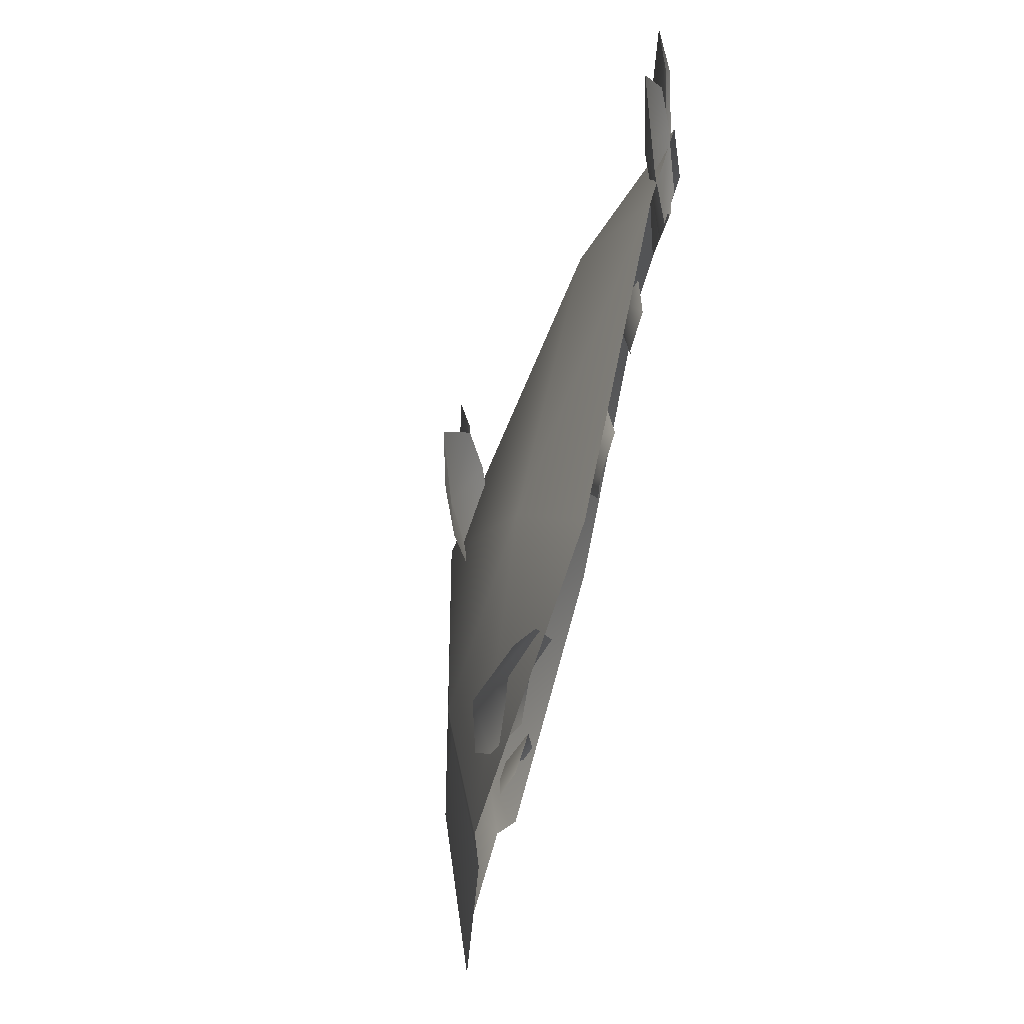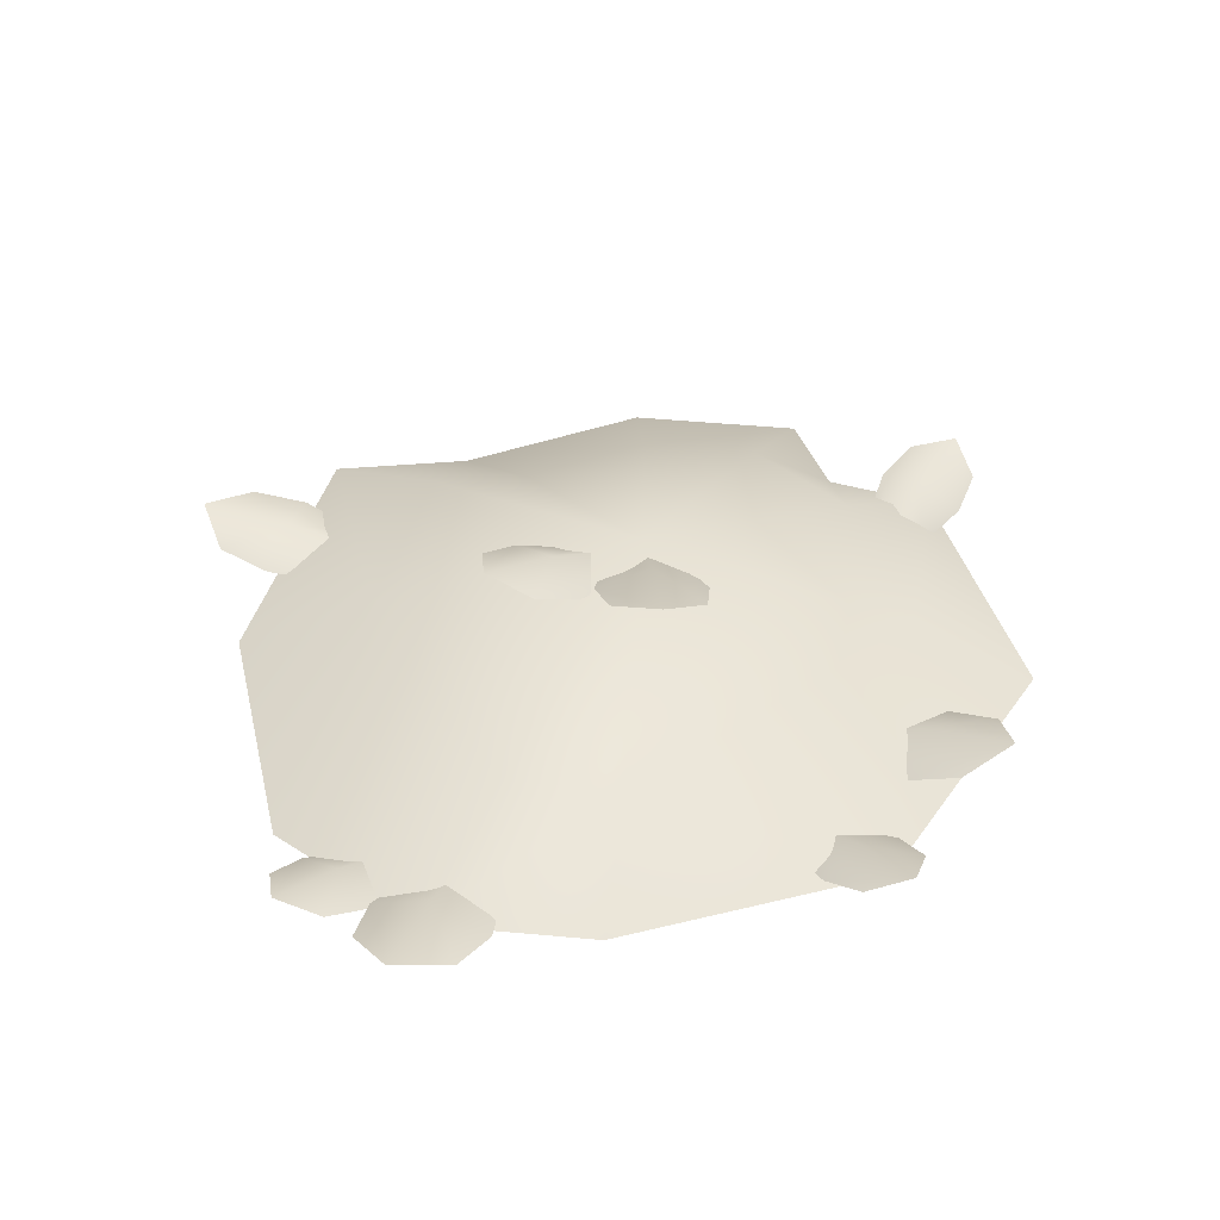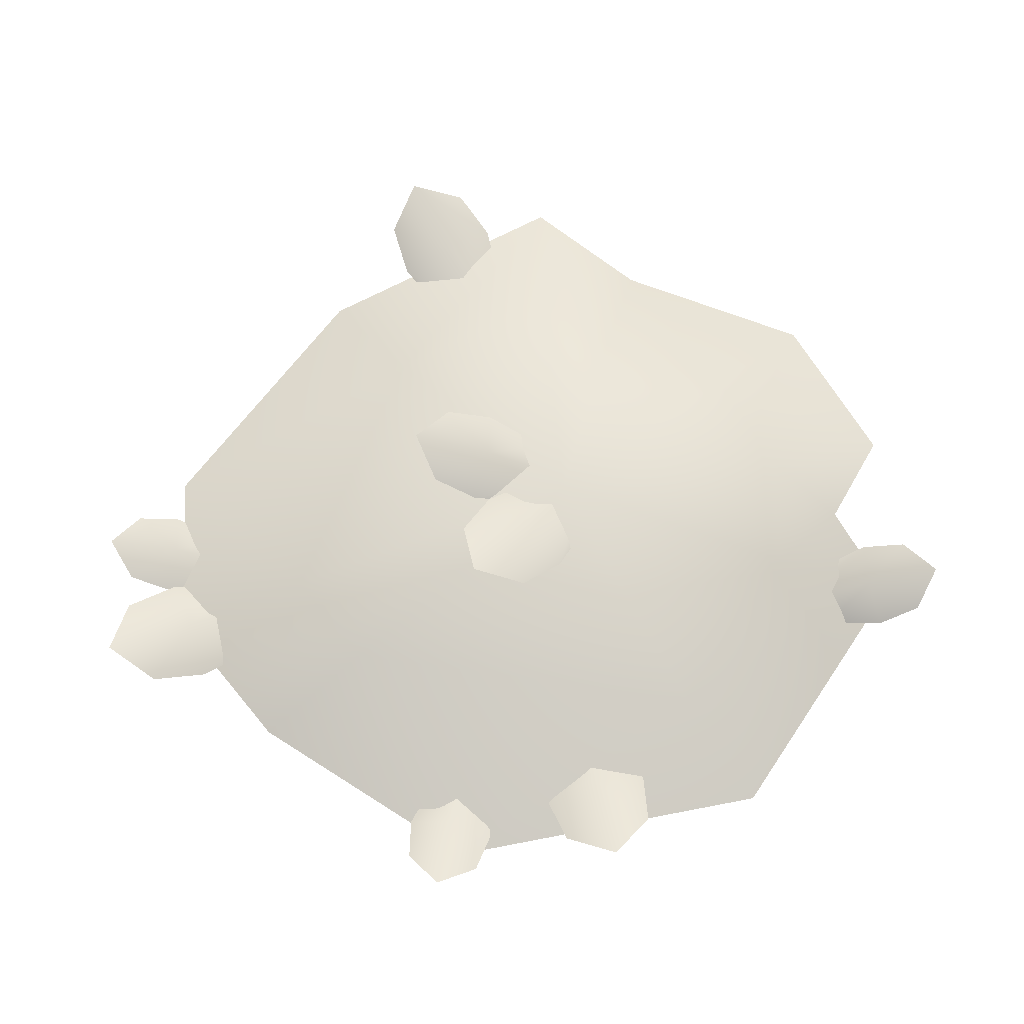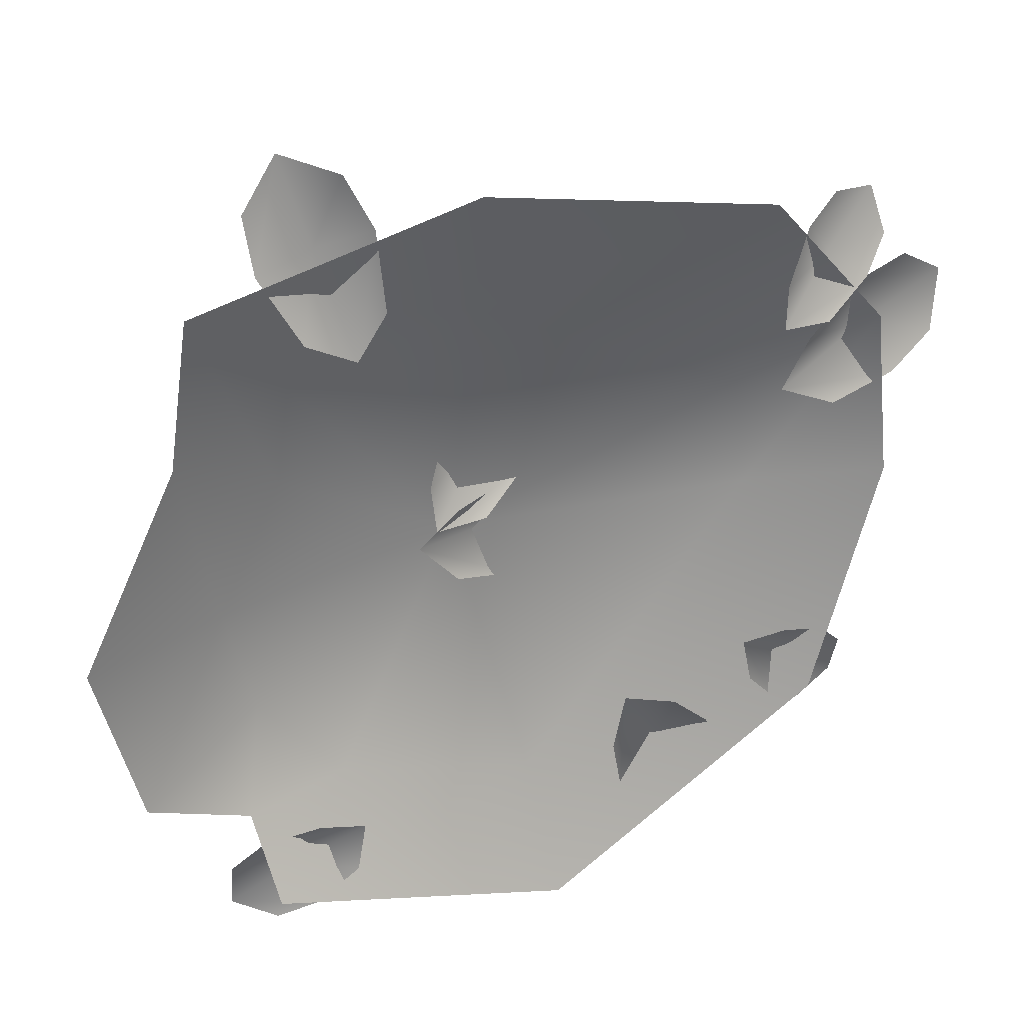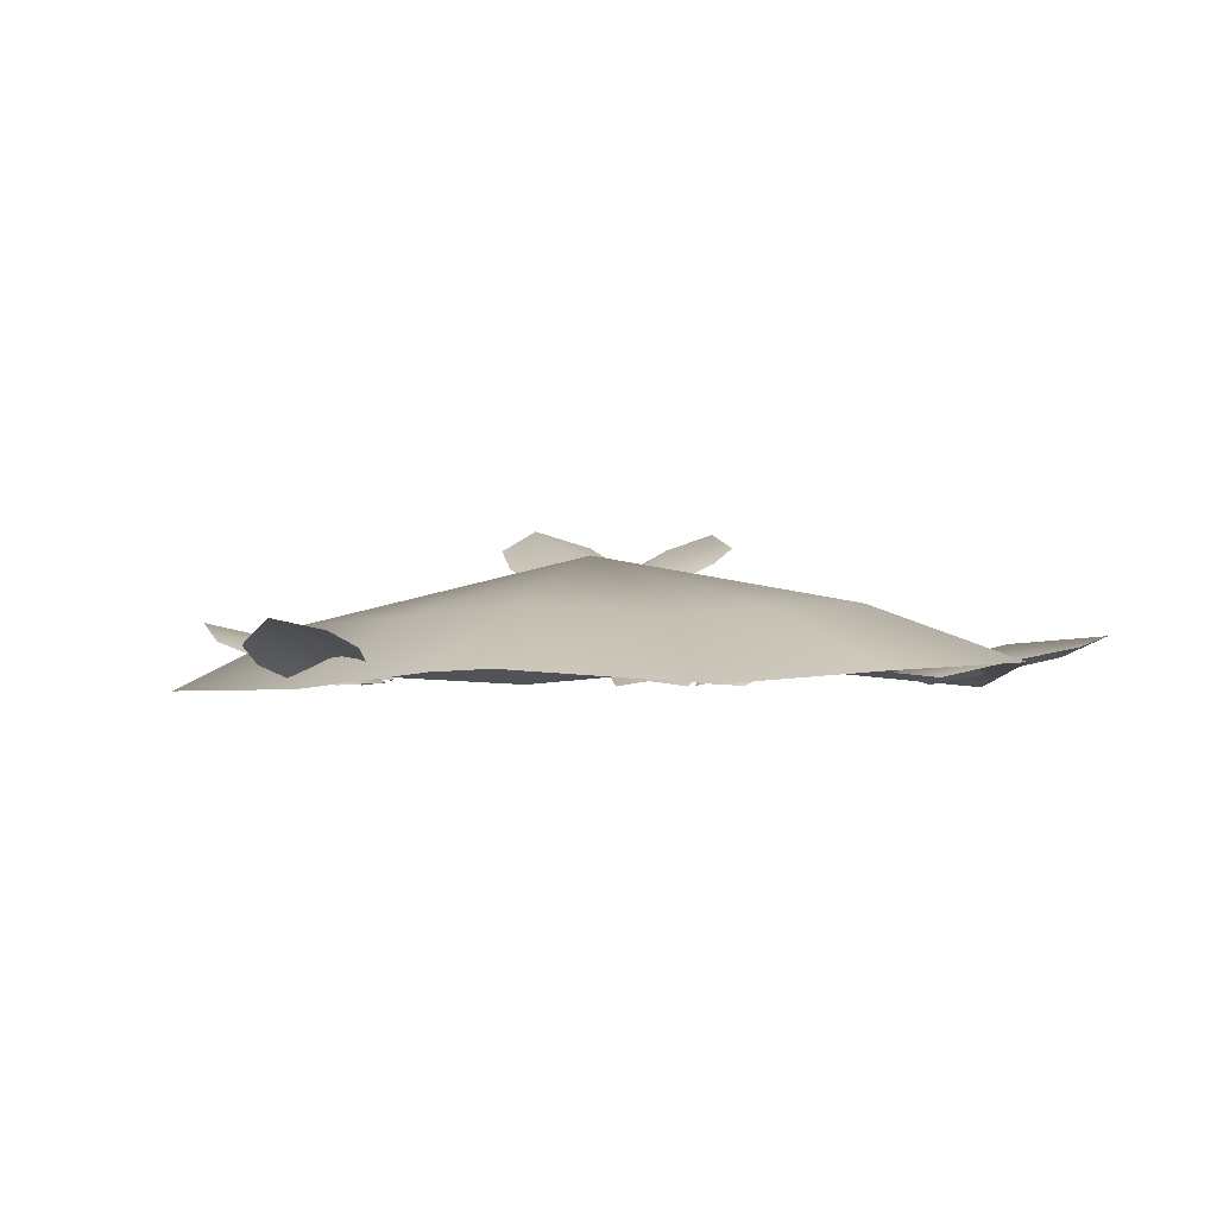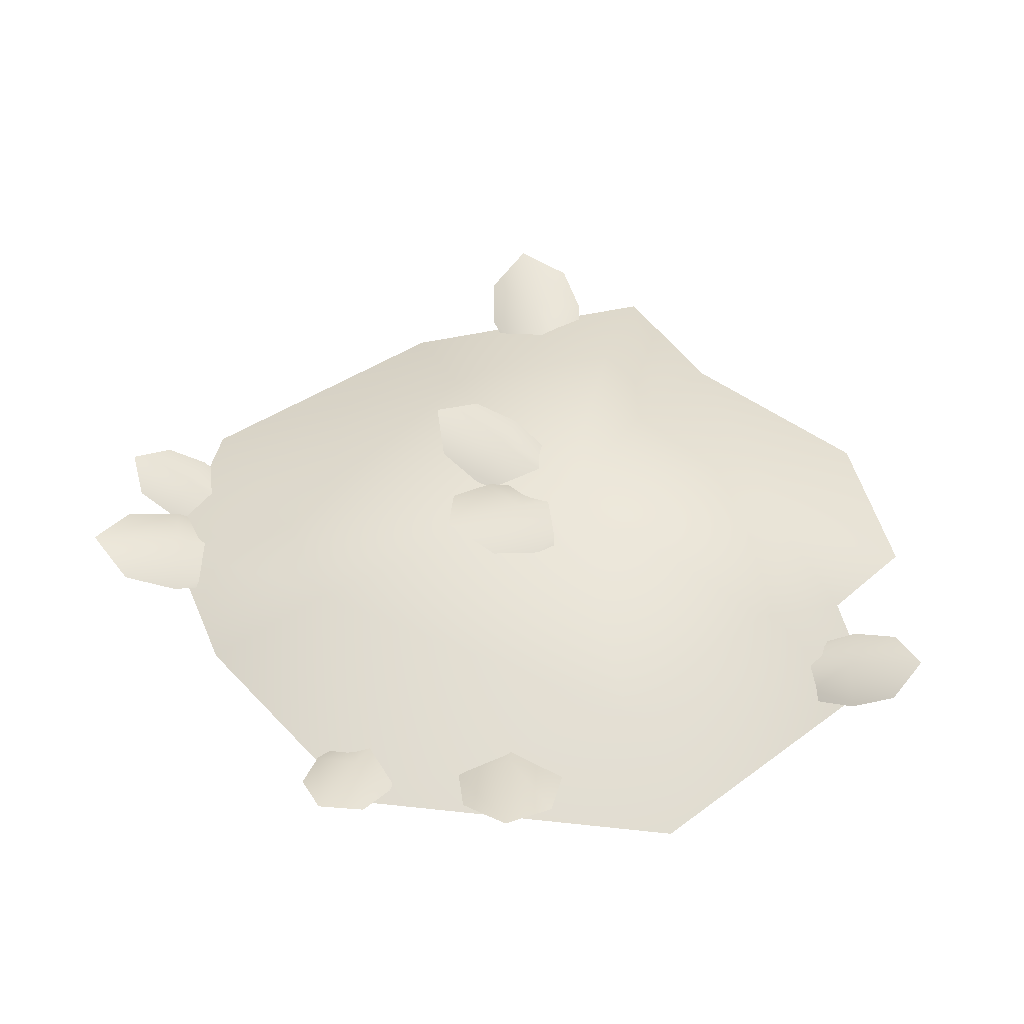
<metadata>
{"format":"obj","ext":"obj","renderer":"f3d","projection":"perspective","resolution":1024,"background":"white","views":[{"elev":79.9,"azim":-75.0,"up":"+Z"},{"elev":38.5,"azim":88.3,"up":"+Y"},{"elev":66.5,"azim":136.5,"up":"+Y"},{"elev":30.5,"azim":-20.7,"up":"+Z"},{"elev":-1.7,"azim":-107.1,"up":"+Y"},{"elev":49.2,"azim":153.3,"up":"+Y"}]}
</metadata>
<code>
g EPI_Moss_03
v 0.04329 0.08937 0.03231
v 0.2093 0.1654 -0.09493
v 0.1482 0.1287 0.006017
v 0.02317 0.1211 -0.08331
v -0.09952 0.03387 0.00724
v 0.1386 0.1189 -0.185
v -0.187 0.03392 -0.0683
v 0.03181 0.07759 -0.1965
v -0.1075 0.0257 -0.1518
v -0.1059 0.08765 0.1872
v 0.07517 0.157 0.2474
v -0.03231 0.1235 0.2529
v -0.02892 0.1166 0.1128
v -0.1601 0.03706 0.06666
v 0.1069 0.1146 0.1479
v -0.1479 0.03712 -0.03801
v 0.06091 0.07695 0.06141
v -0.04415 0.02961 -0.0208
v 0.6935 -0.1163 0.4551
v 0.9107 -0.04793 0.4146
v 0.8062 -0.08473 0.4795
v 0.728 -0.076 0.3404
v 0.5669 -0.1584 0.3644
v 0.8811 -0.08473 0.2952
v 0.5184 -0.1461 0.2553
v 0.7832 -0.1163 0.2342
v 0.6292 -0.1584 0.2109
v 0.5722 -0.1167 0.5853
v 0.7355 -0.05435 0.6249
v 0.6422 -0.08651 0.6379
v 0.6324 -0.08615 0.5145
v 0.5143 -0.157 0.482
v 0.7549 -0.08651 0.5327
v 0.5155 -0.1519 0.3891
v 0.7073 -0.1167 0.4593
v 0.6082 -0.157 0.3944
v 0.6705 -0.1064 -0.3702
v 0.7308 -0.04385 -0.527
v 0.7318 -0.07606 -0.4329
v 0.608 -0.07581 -0.4391
v 0.5607 -0.1468 -0.3262
v 0.6419 -0.07606 -0.5582
v 0.4687 -0.1418 -0.3393
v 0.563 -0.1064 -0.5204
v 0.486 -0.1468 -0.4306
v 0.4091 -0.1038 -0.5488
v 0.3961 -0.0252 -0.7567
v 0.4459 -0.06555 -0.651
v 0.3029 -0.06586 -0.5942
v 0.3079 -0.1547 -0.4427
v 0.2798 -0.06555 -0.7463
v 0.1972 -0.1489 -0.41
v 0.2101 -0.1038 -0.663
v 0.1696 -0.1547 -0.5221
v -0.4762 -0.1178 -0.7814
v -0.6433 -0.04062 -0.7909
v -0.5562 -0.08506 -0.8214
v -0.5162 -0.07233 -0.7011
v -0.3966 -0.1539 -0.6871
v -0.6427 -0.06111 -0.6906
v -0.3746 -0.1385 -0.5952
v -0.5798 -0.08912 -0.6248
v -0.4687 -0.134 -0.5782
v -0.5302 -0.1041 0.652
v -0.4697 -0.05905 0.8648
v -0.5432 -0.08187 0.7659
v -0.4136 -0.07472 0.6793
v -0.4546 -0.1393 0.5184
v -0.3584 -0.09916 0.8232
v -0.3516 -0.1295 0.4633
v -0.3088 -0.1248 0.7207
v -0.3008 -0.1536 0.5661
v 0.02092 -0.03623 -0.6117
v -0.5653 -0.1598 -0.7286
v 0.04398 -0.1654 -0.8648
v 0.6371 -0.1278 -0.4993
v -0.3869 -0.03251 -0.5206
v -0.1014 0.1008 -0.06828
v 0.501 -0.02892 -0.01094
v 0.7613 -0.1545 0.03281
v -0.6109 -0.1305 -0.5104
v 0.7403 -0.1252 0.3699
v -0.5553 -0.009631 -0.3337
v -0.8169 -0.1257 -0.4493
v 0.487 -0.009325 0.2147
v 0.5 -0.124 0.646
v -0.6181 -0.02653 -0.09329
v -0.9107 -0.1509 -0.09023
v -0.712 -0.1271 0.3027
v -0.08531 -0.03198 0.4811
v -0.1147 -0.159 0.7679
v -0.6664 -0.1116 0.5933
v -0.4851 -0.0106 0.1697
v -0.4546 -0.0002085 0.3642
g EPI_Moss_03_0
f 3 2 1
f 2 4 1
f 1 4 5
f 2 6 4
f 4 7 5
f 6 8 4
f 4 8 7
f 8 9 7
f 12 11 10
f 11 13 10
f 10 13 14
f 11 15 13
f 13 16 14
f 15 17 13
f 13 17 16
f 17 18 16
f 21 20 19
f 20 22 19
f 19 22 23
f 20 24 22
f 22 25 23
f 24 26 22
f 22 26 25
f 26 27 25
f 30 29 28
f 29 31 28
f 28 31 32
f 29 33 31
f 31 34 32
f 33 35 31
f 31 35 34
f 35 36 34
f 39 38 37
f 38 40 37
f 37 40 41
f 38 42 40
f 40 43 41
f 42 44 40
f 40 44 43
f 44 45 43
f 48 47 46
f 47 49 46
f 46 49 50
f 47 51 49
f 49 52 50
f 51 53 49
f 49 53 52
f 53 54 52
f 57 56 55
f 56 58 55
f 55 58 59
f 56 60 58
f 58 61 59
f 60 62 58
f 58 62 61
f 62 63 61
f 66 65 64
f 65 67 64
f 64 67 68
f 65 69 67
f 67 70 68
f 69 71 67
f 67 71 70
f 71 72 70
f 75 74 73
f 75 73 76
f 74 77 73
f 73 77 78
f 78 79 73
f 73 79 76
f 79 80 76
f 74 81 77
f 80 79 82
f 81 83 77
f 77 83 78
f 81 84 83
f 79 85 82
f 78 85 79
f 86 82 85
f 87 83 84
f 78 83 87
f 88 87 84
f 88 89 87
f 90 86 85
f 90 85 78
f 90 91 86
f 91 90 92
f 89 93 87
f 87 93 78
f 93 89 92
f 90 94 92
f 78 94 90
f 94 93 92
f 78 93 94

</code>
